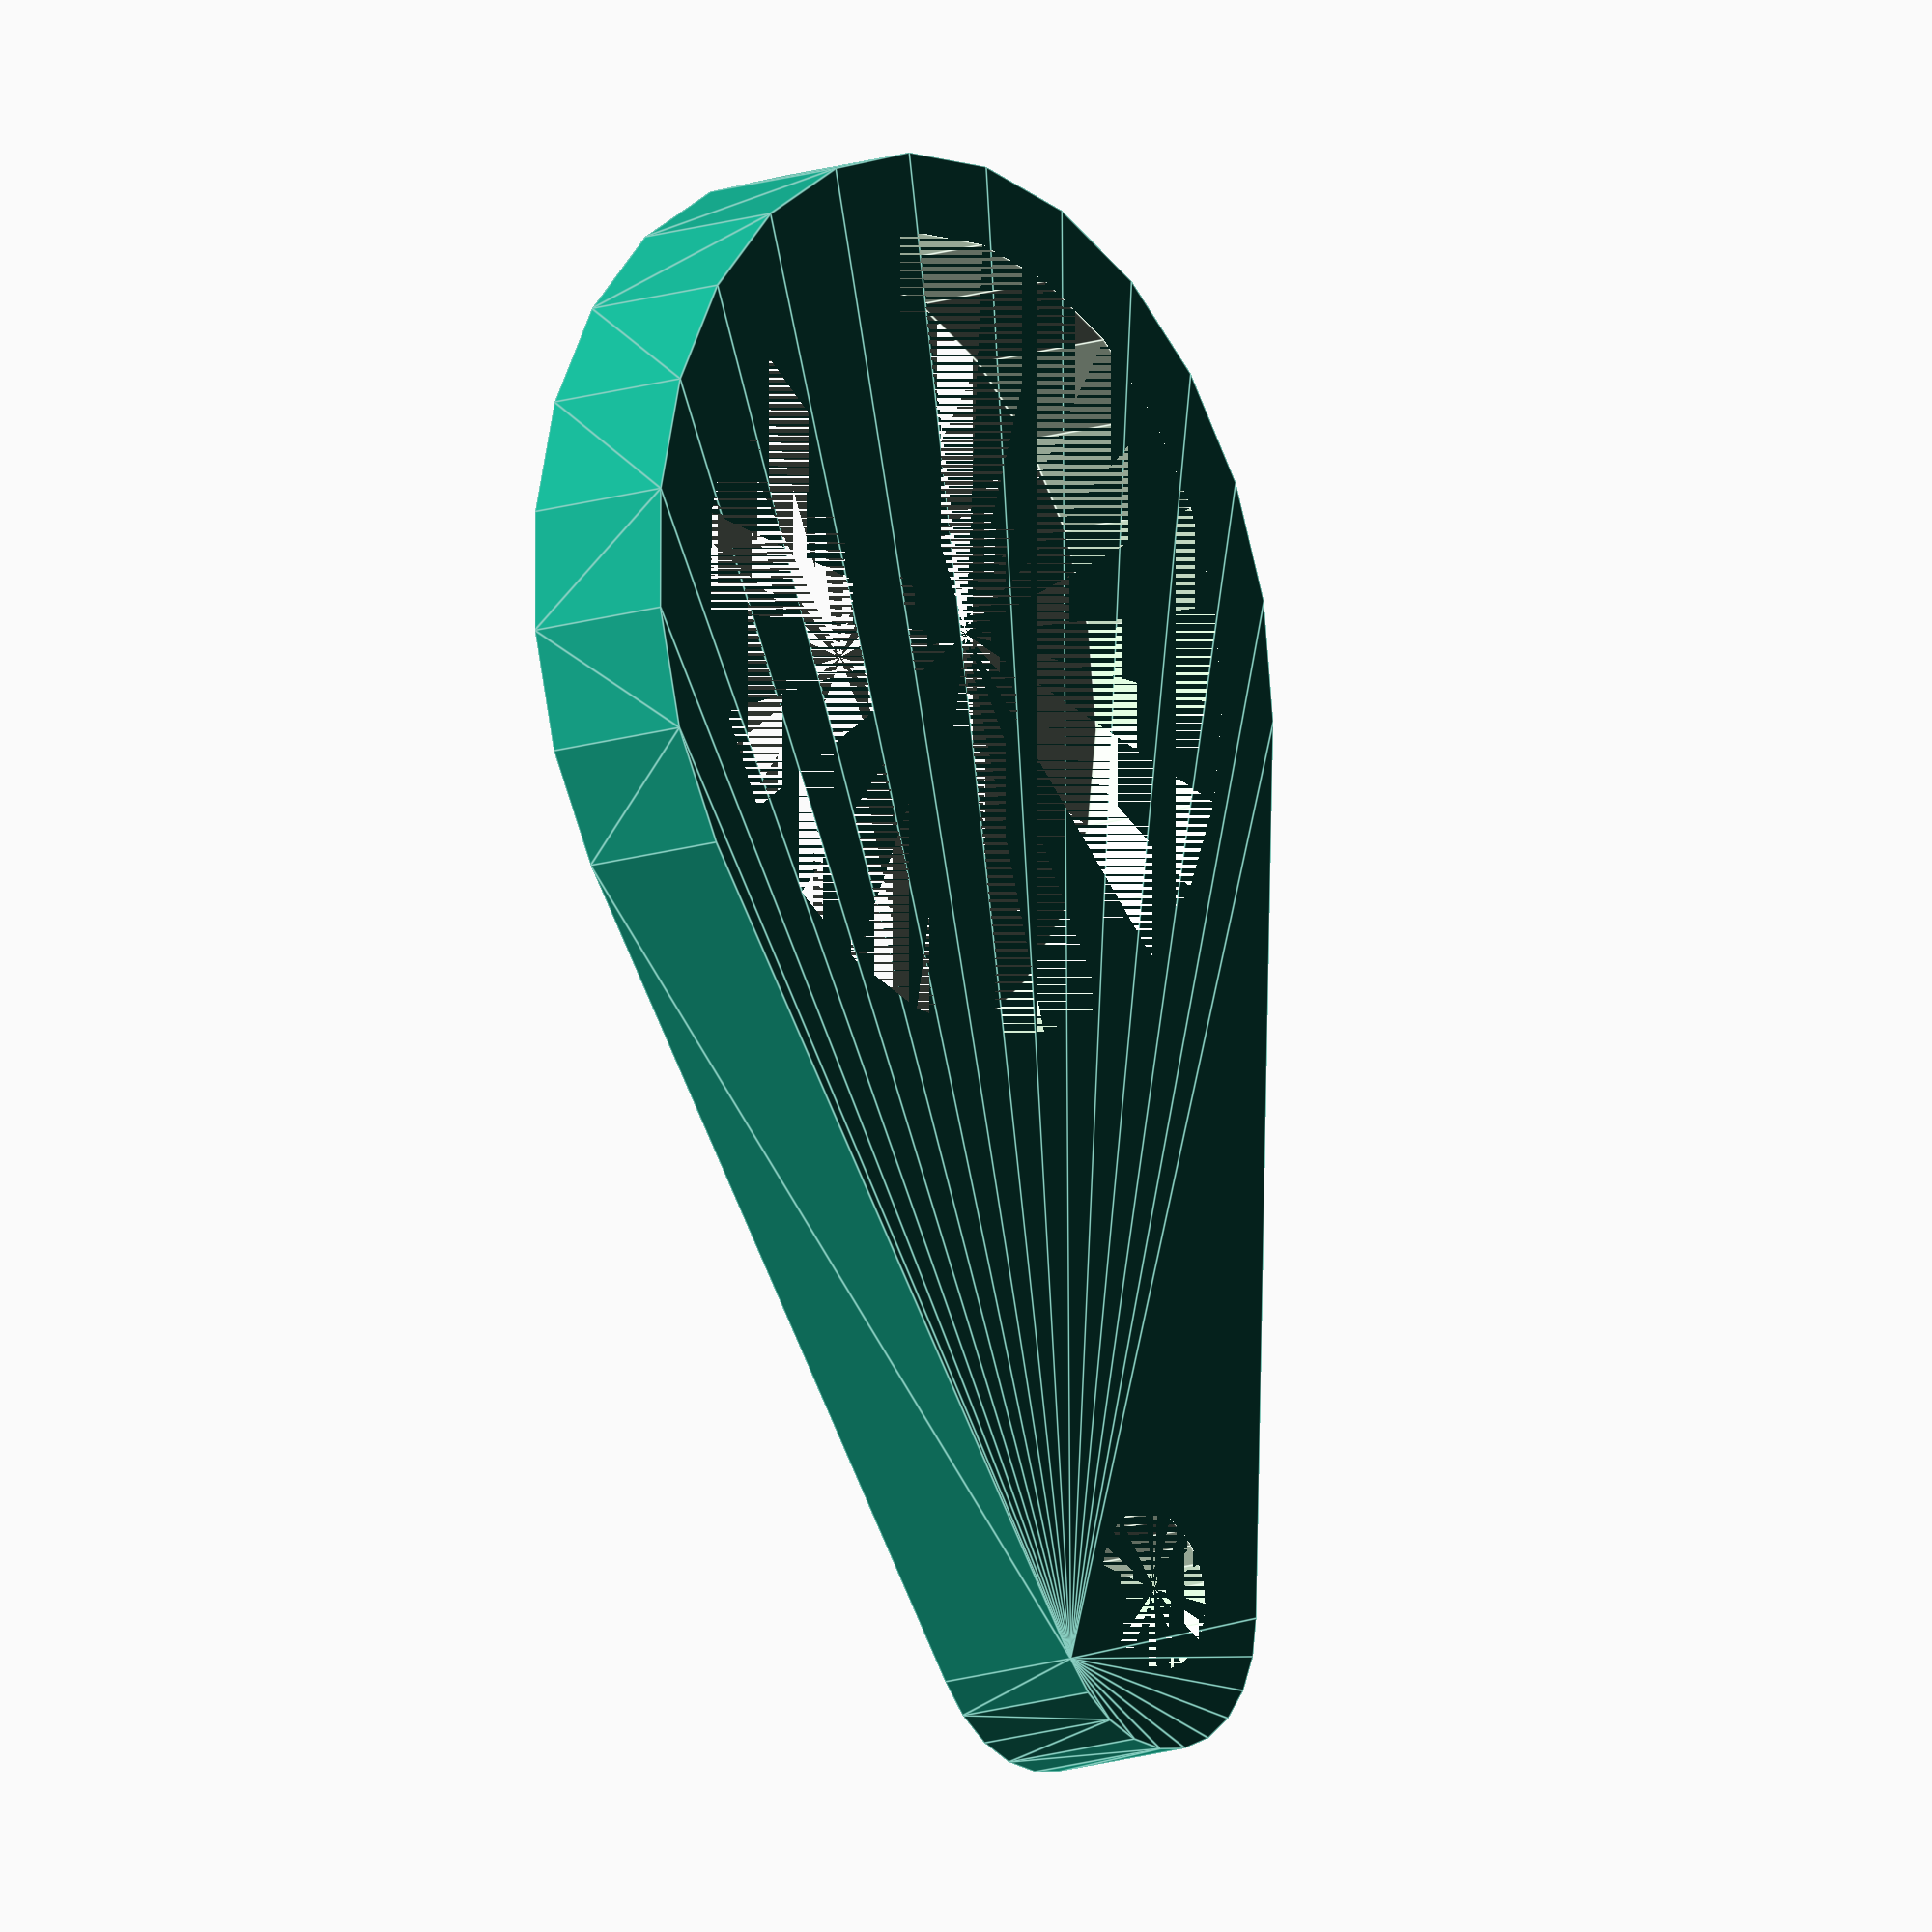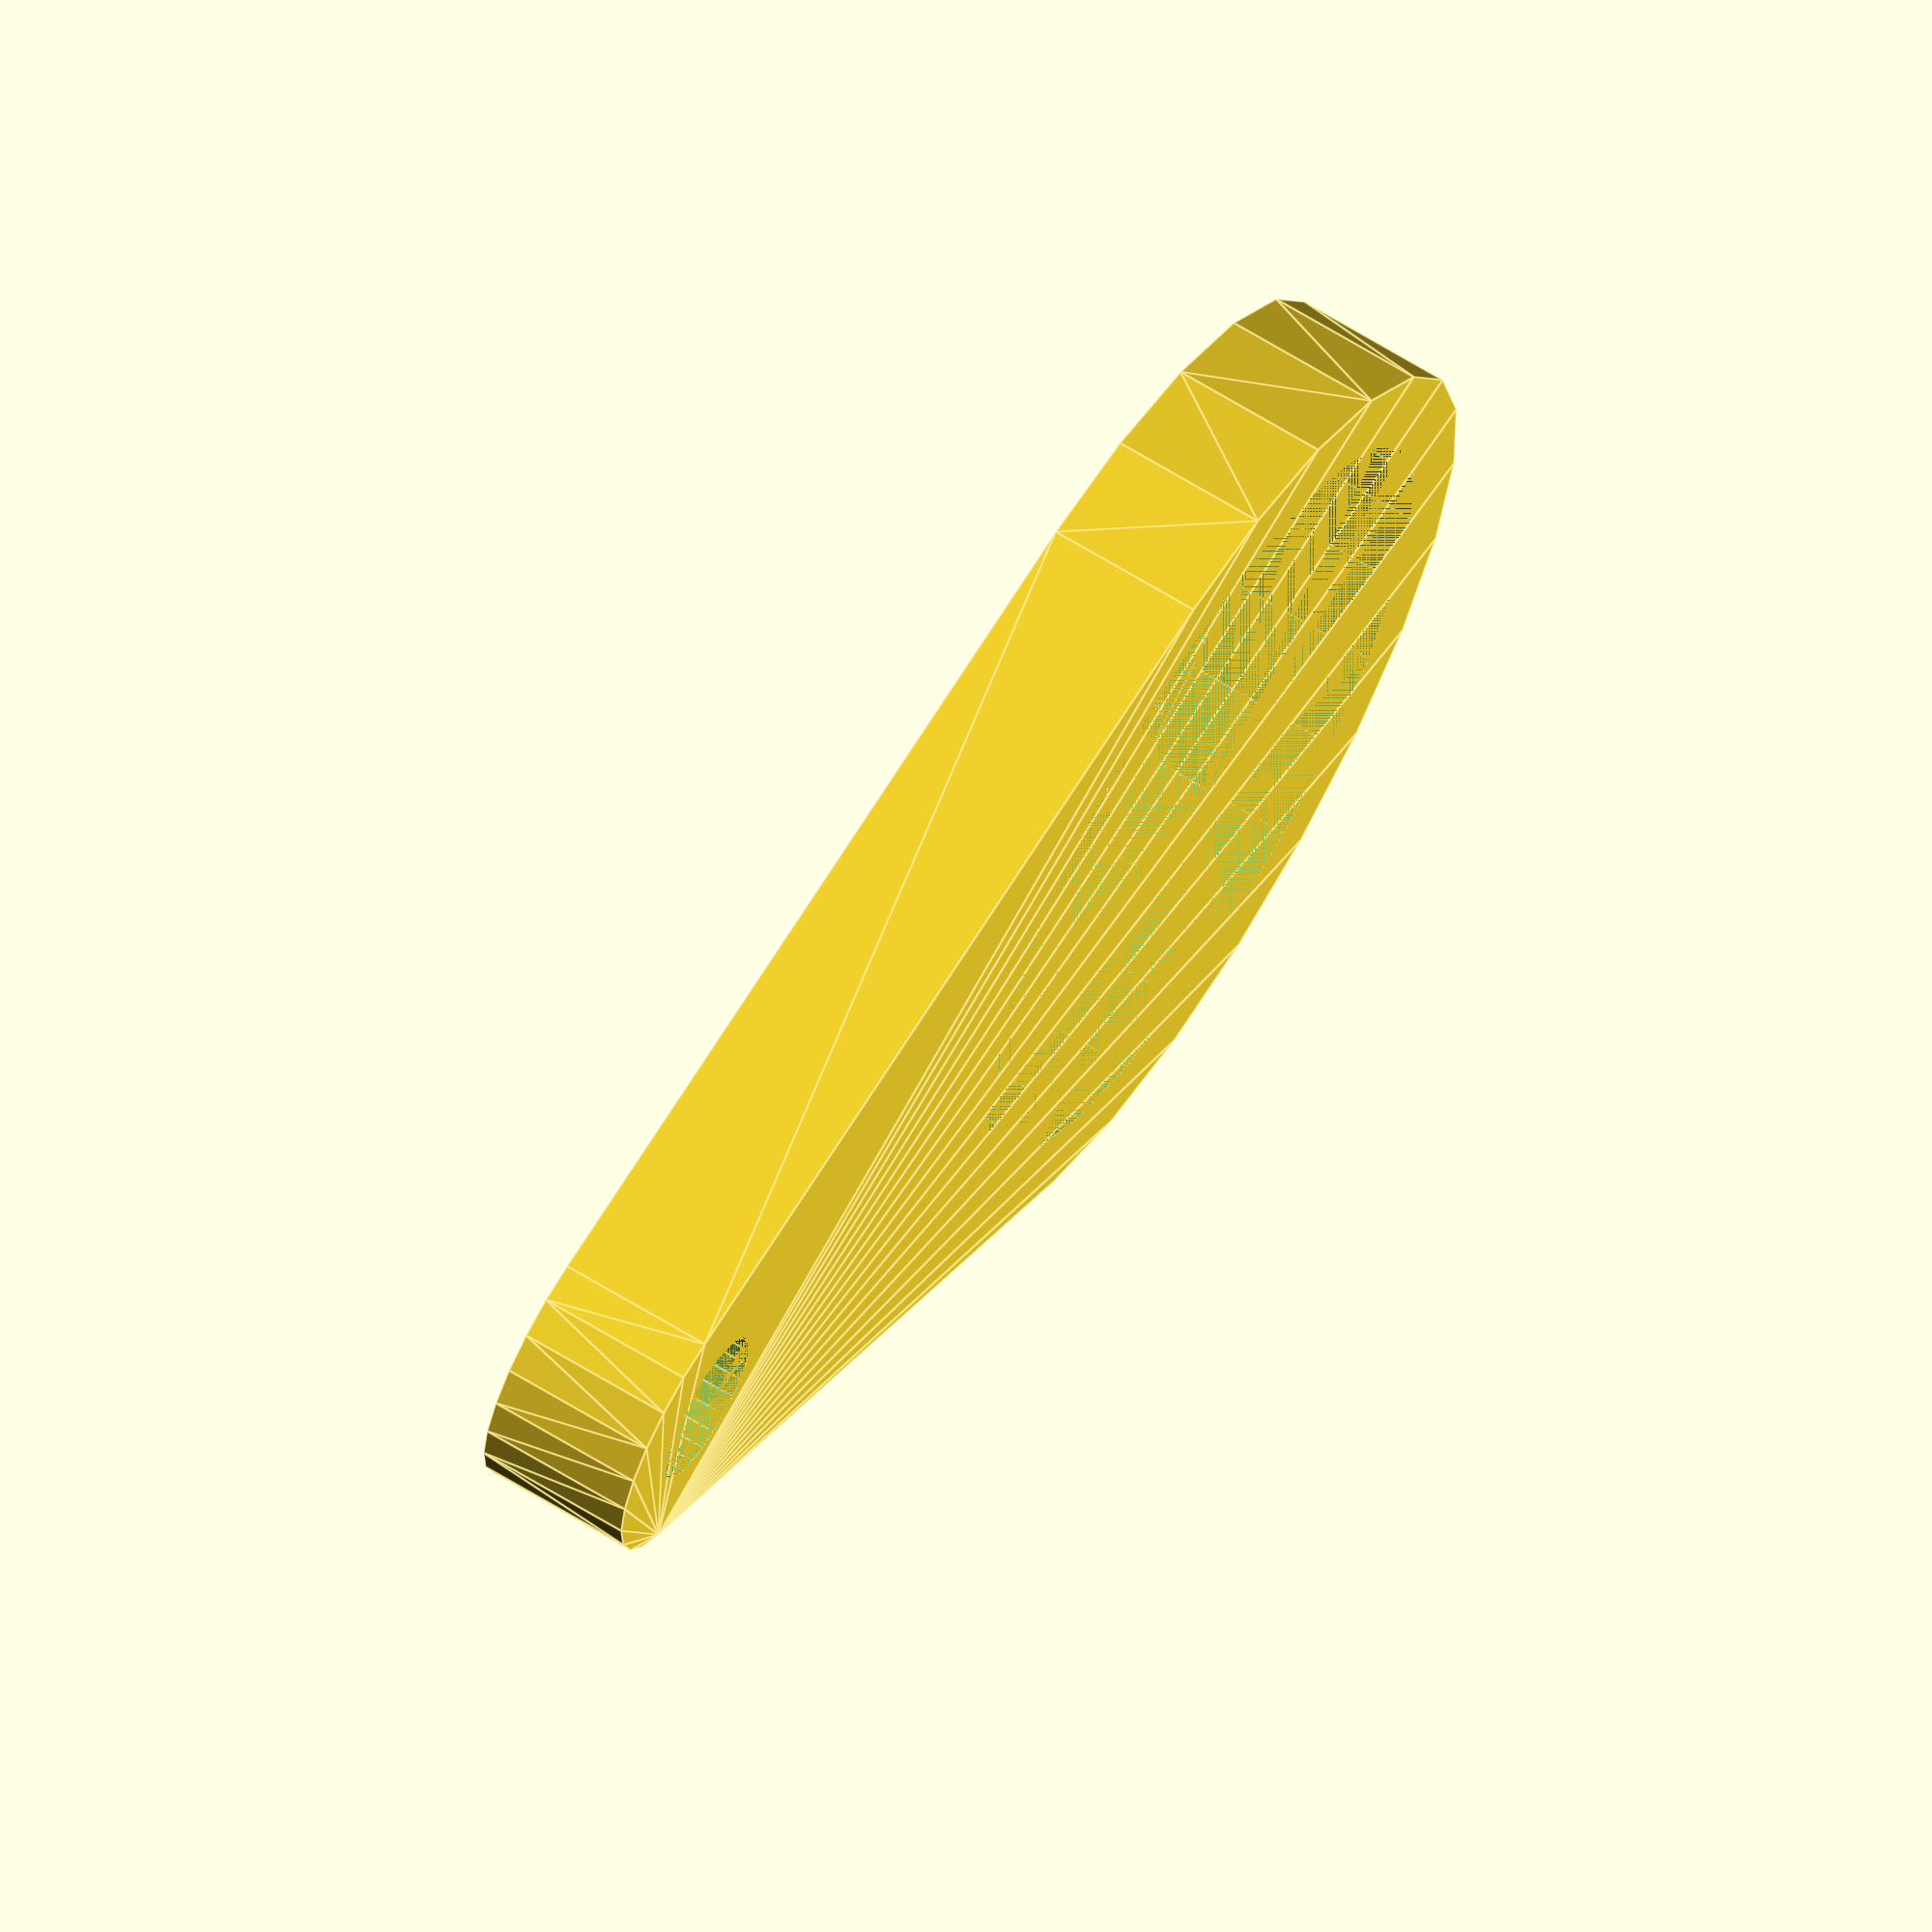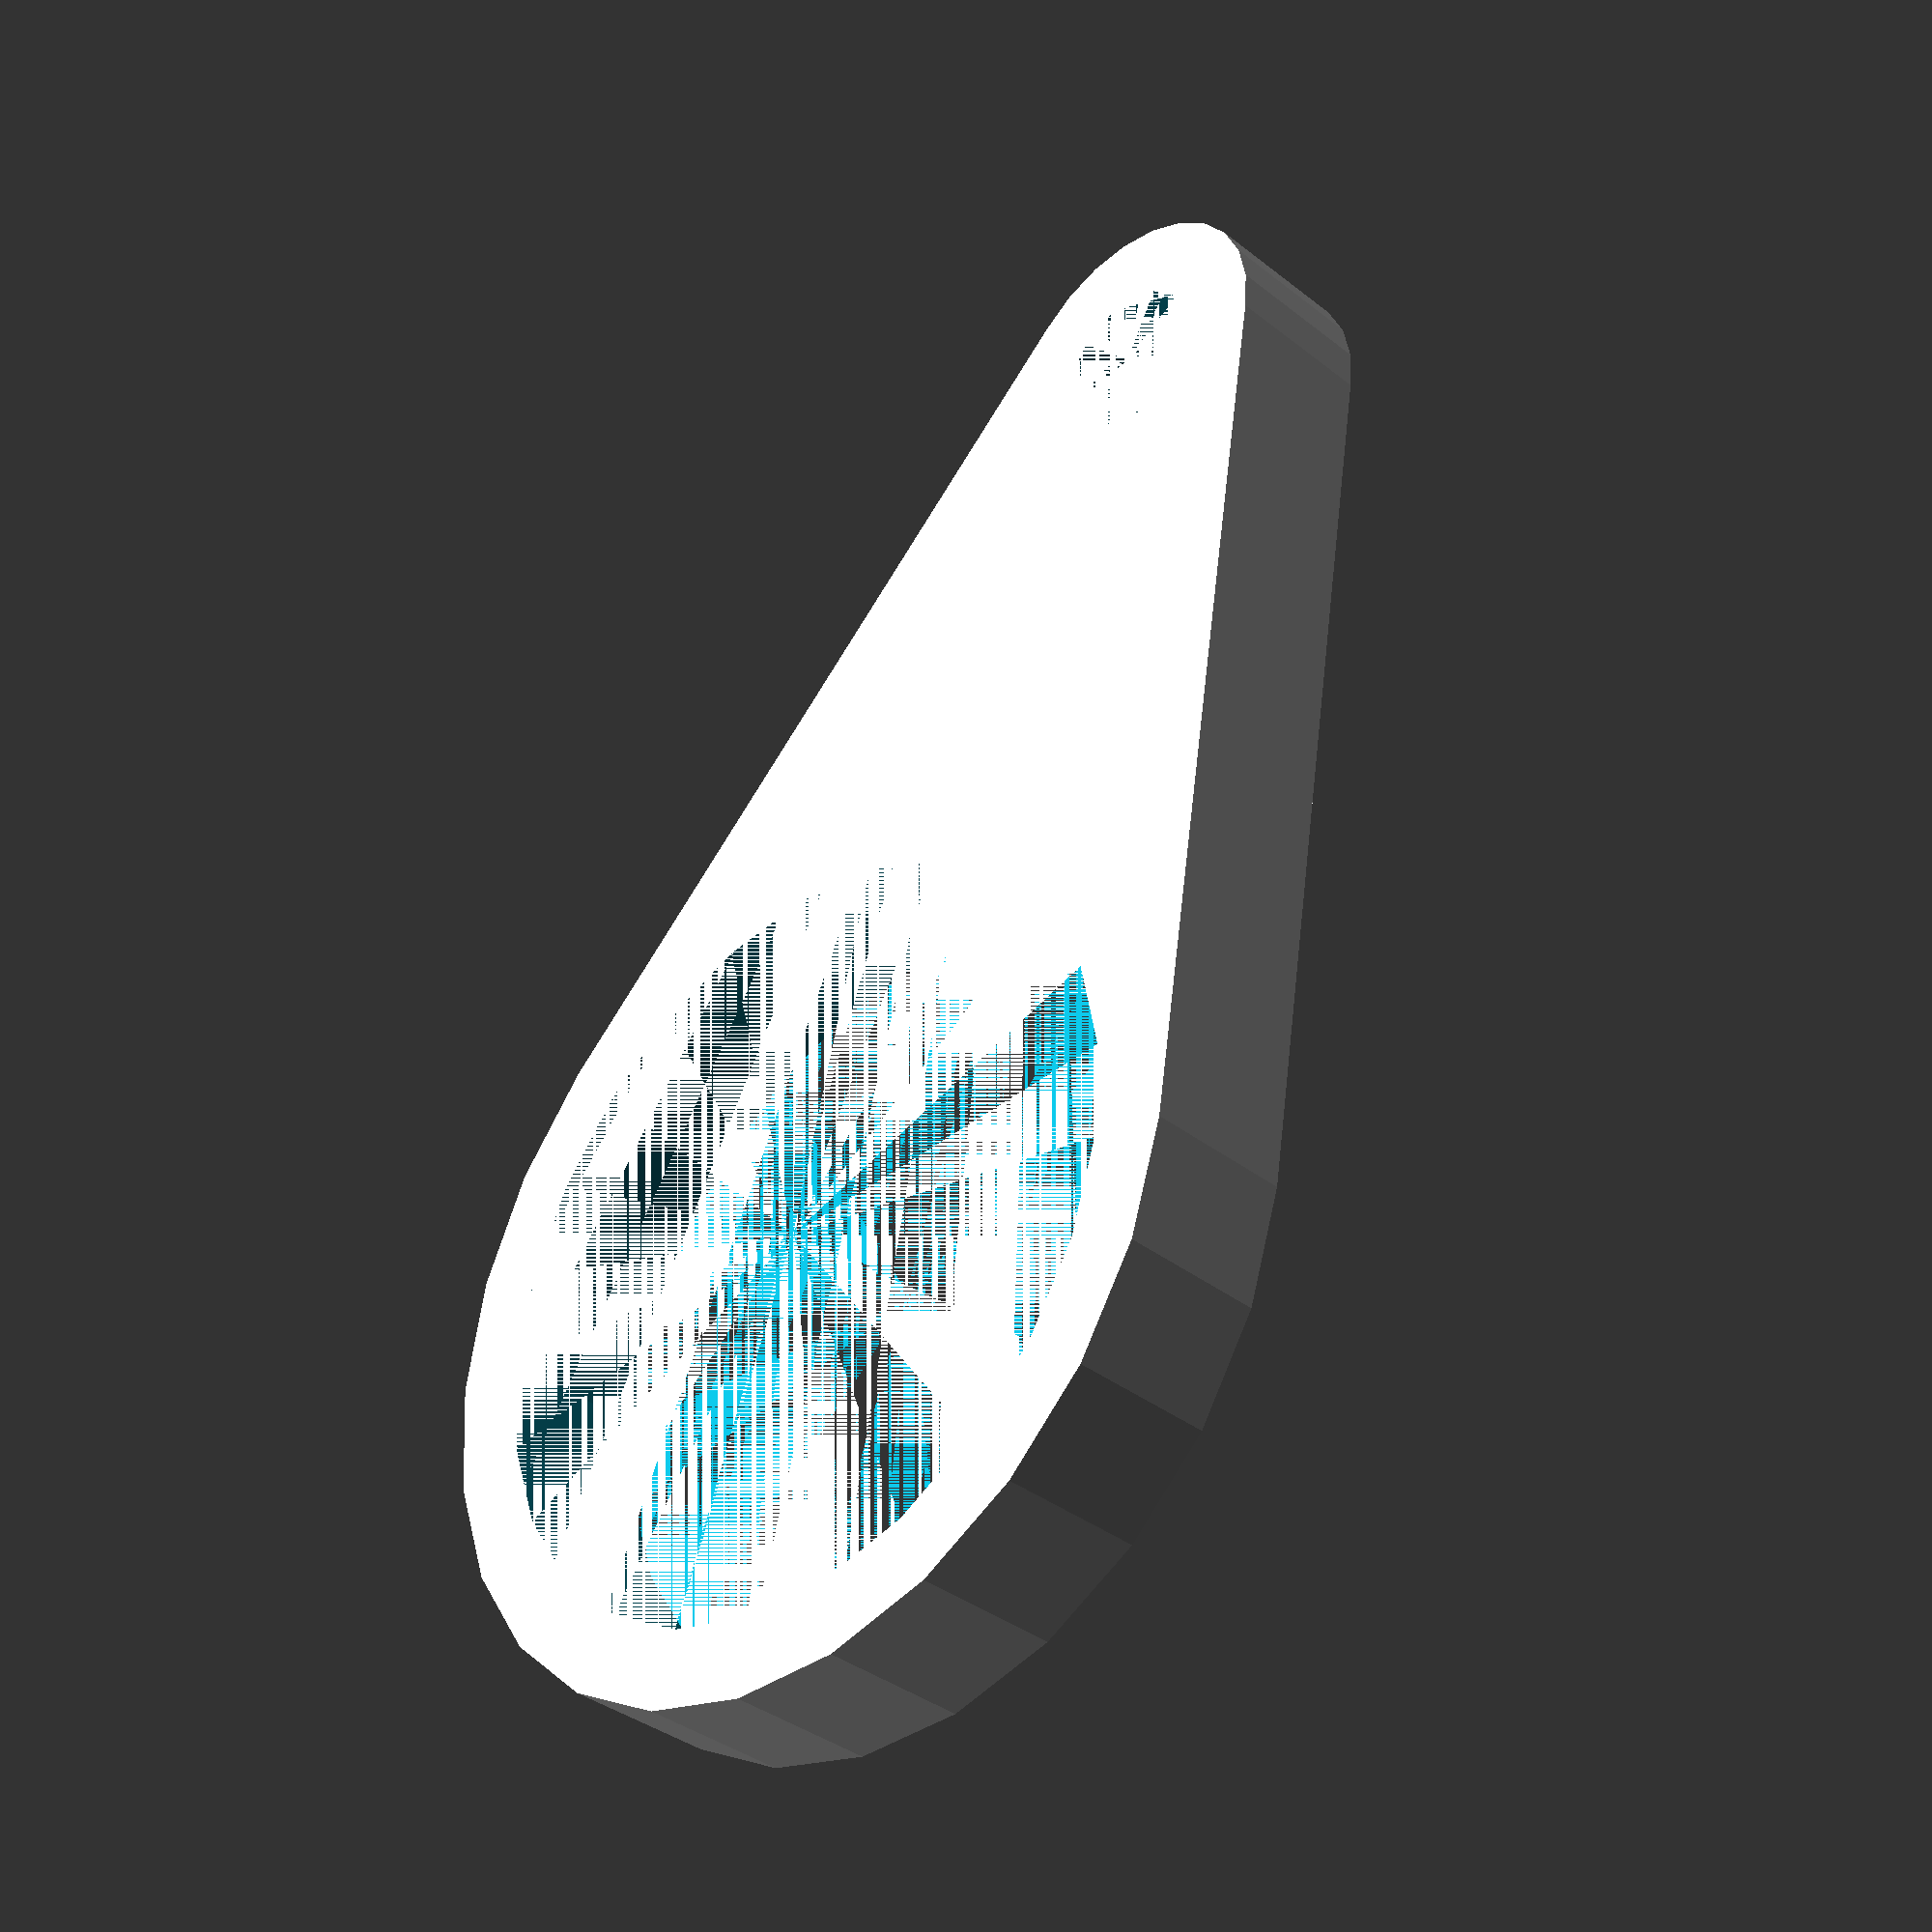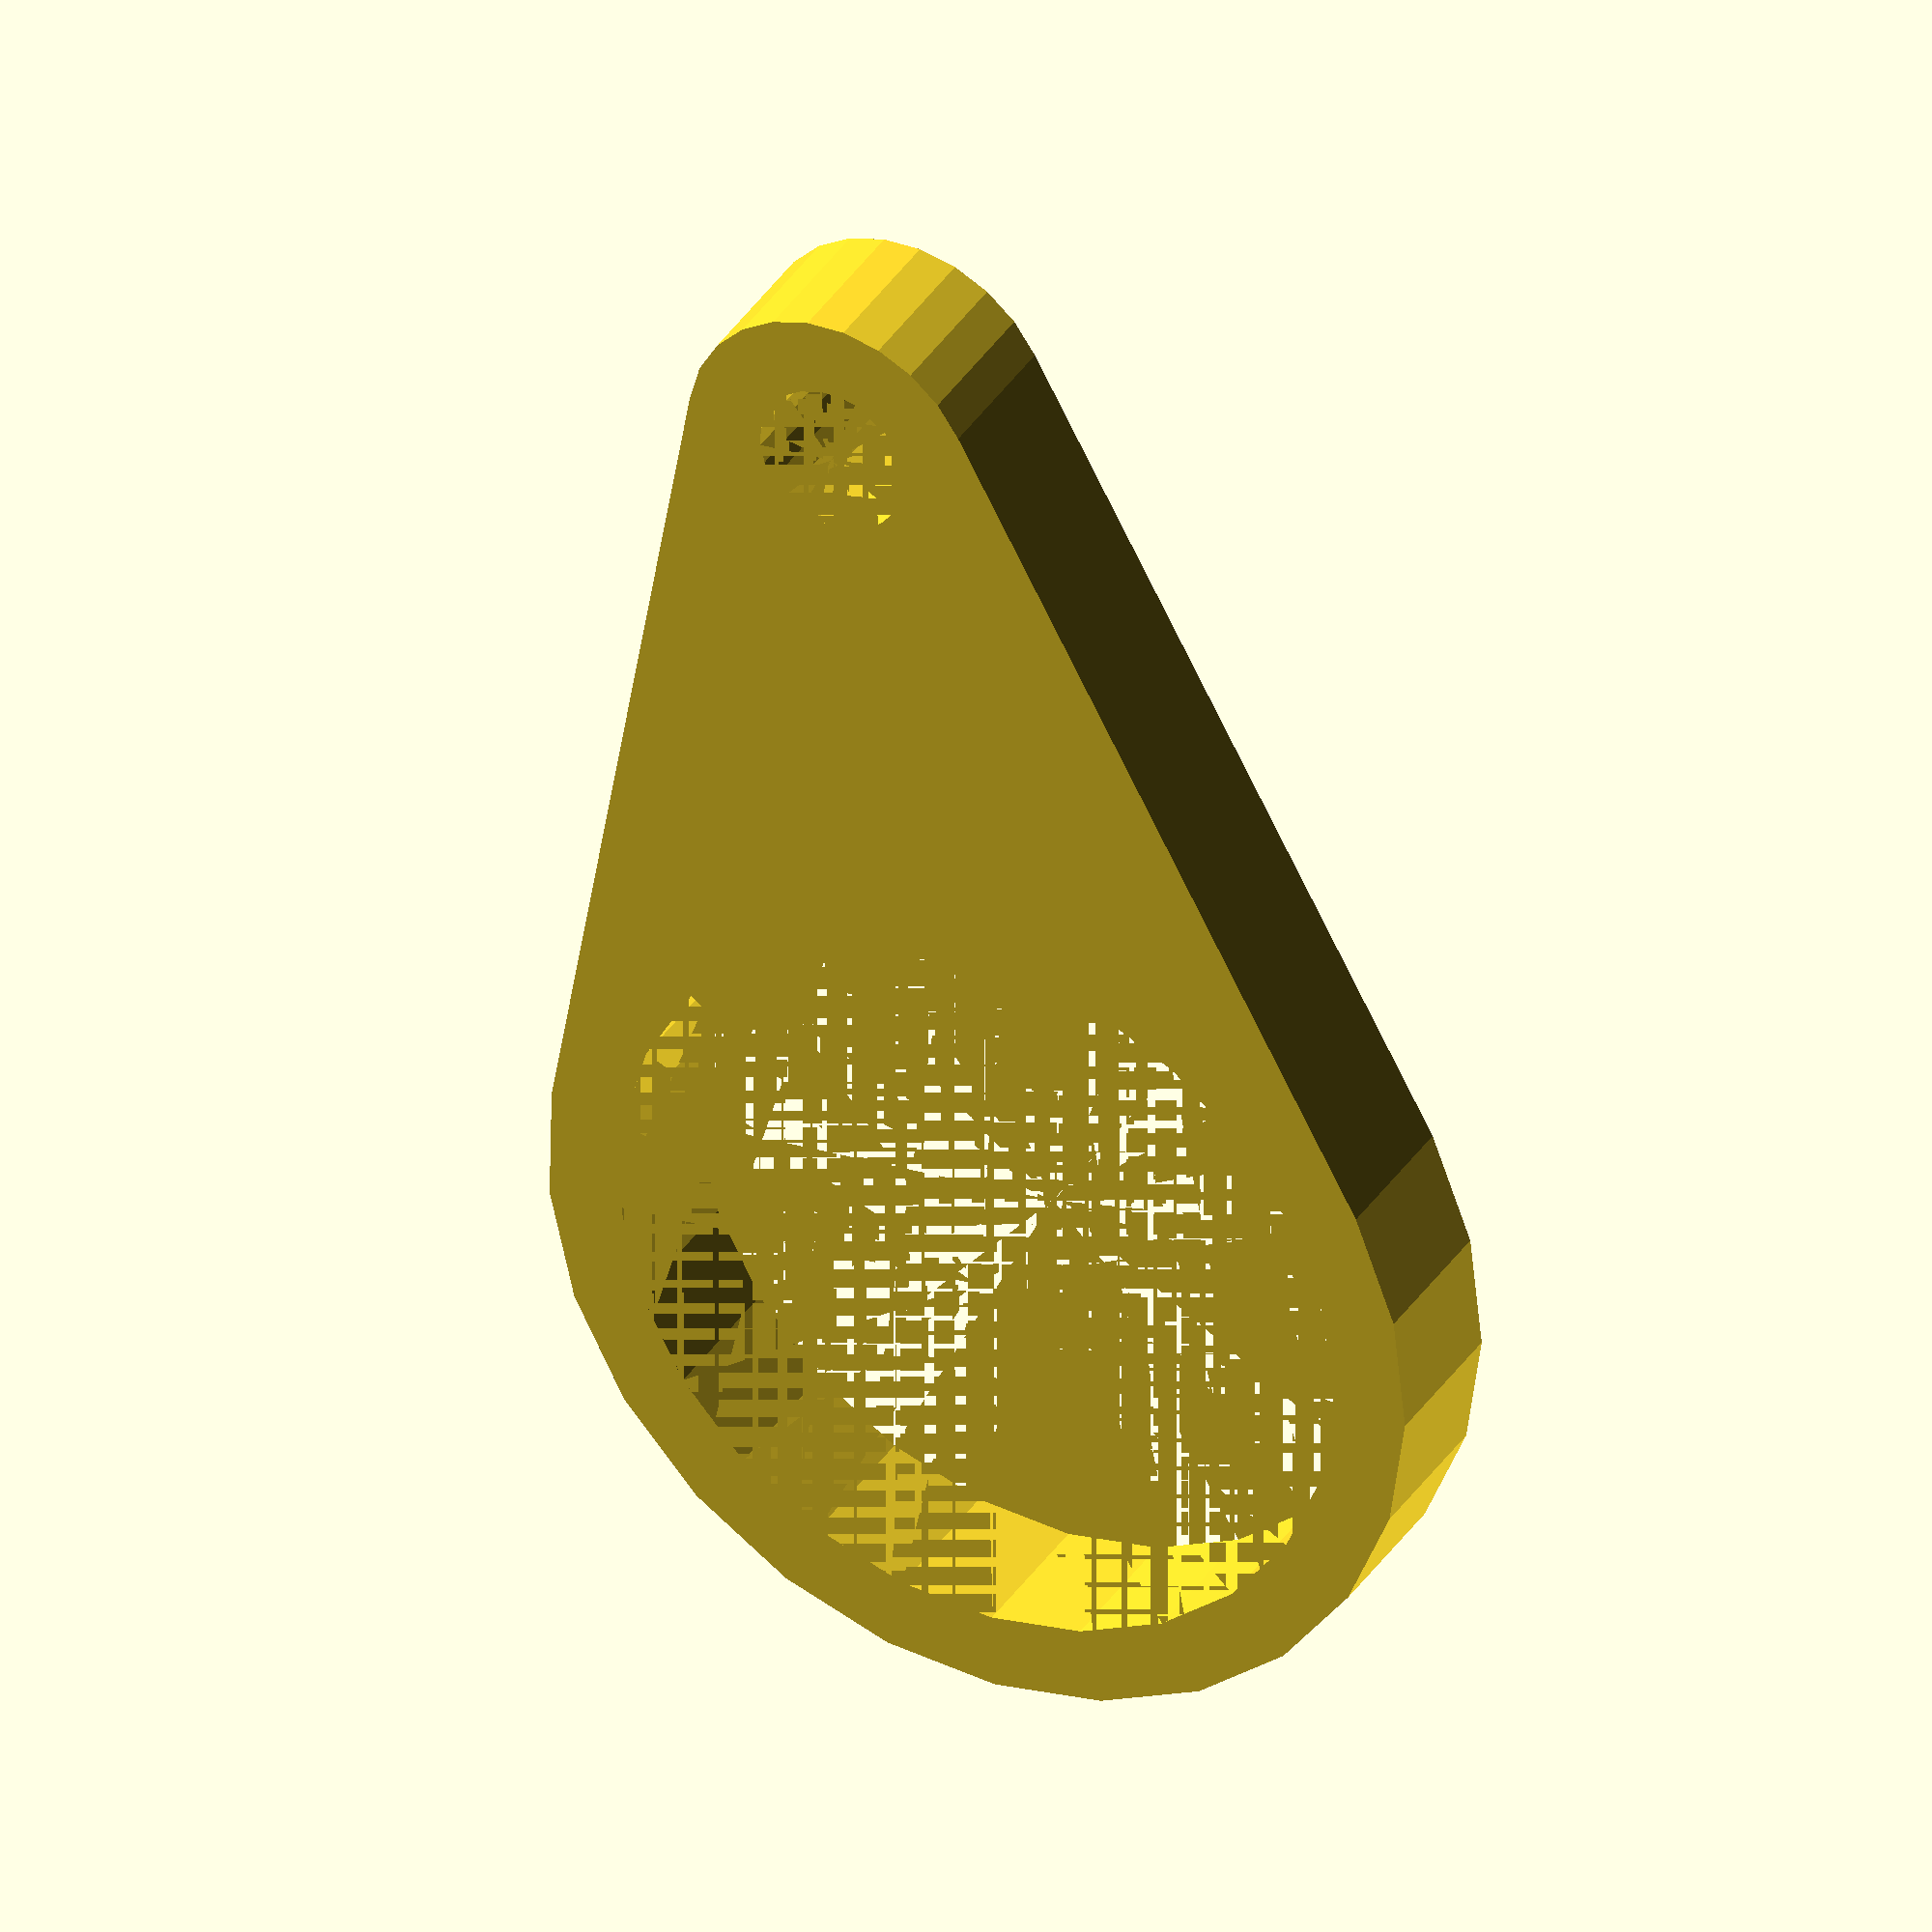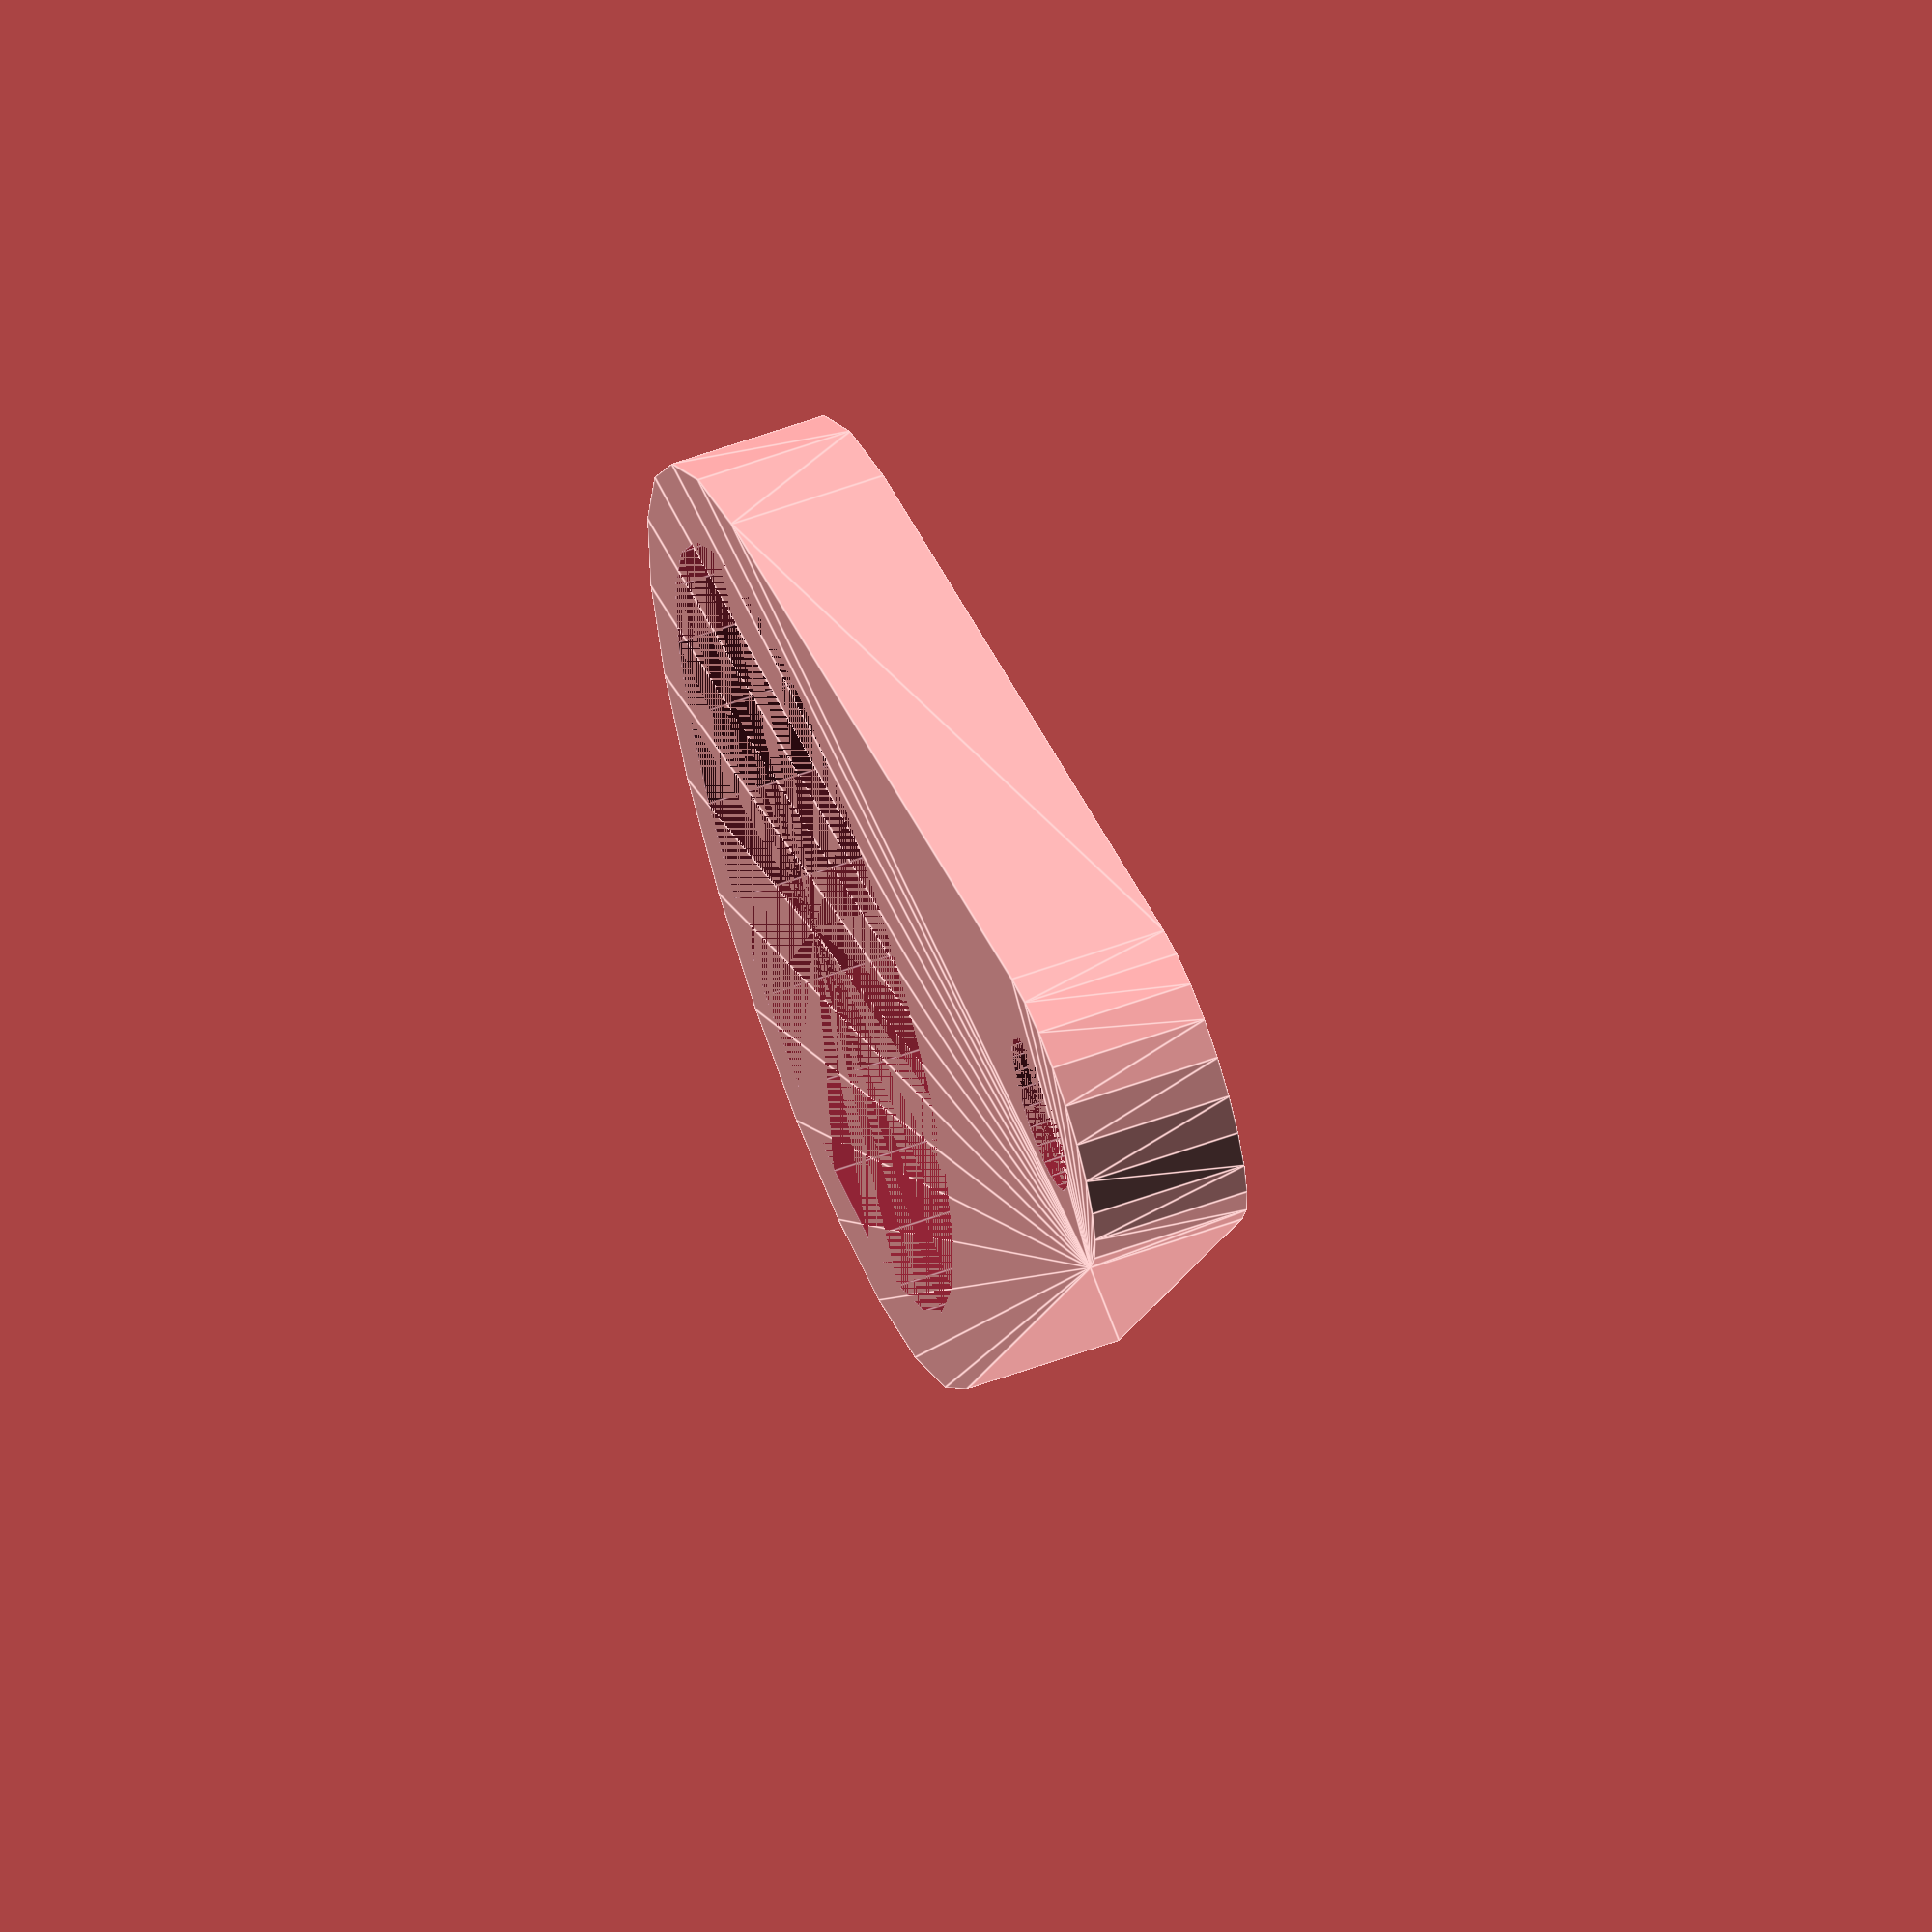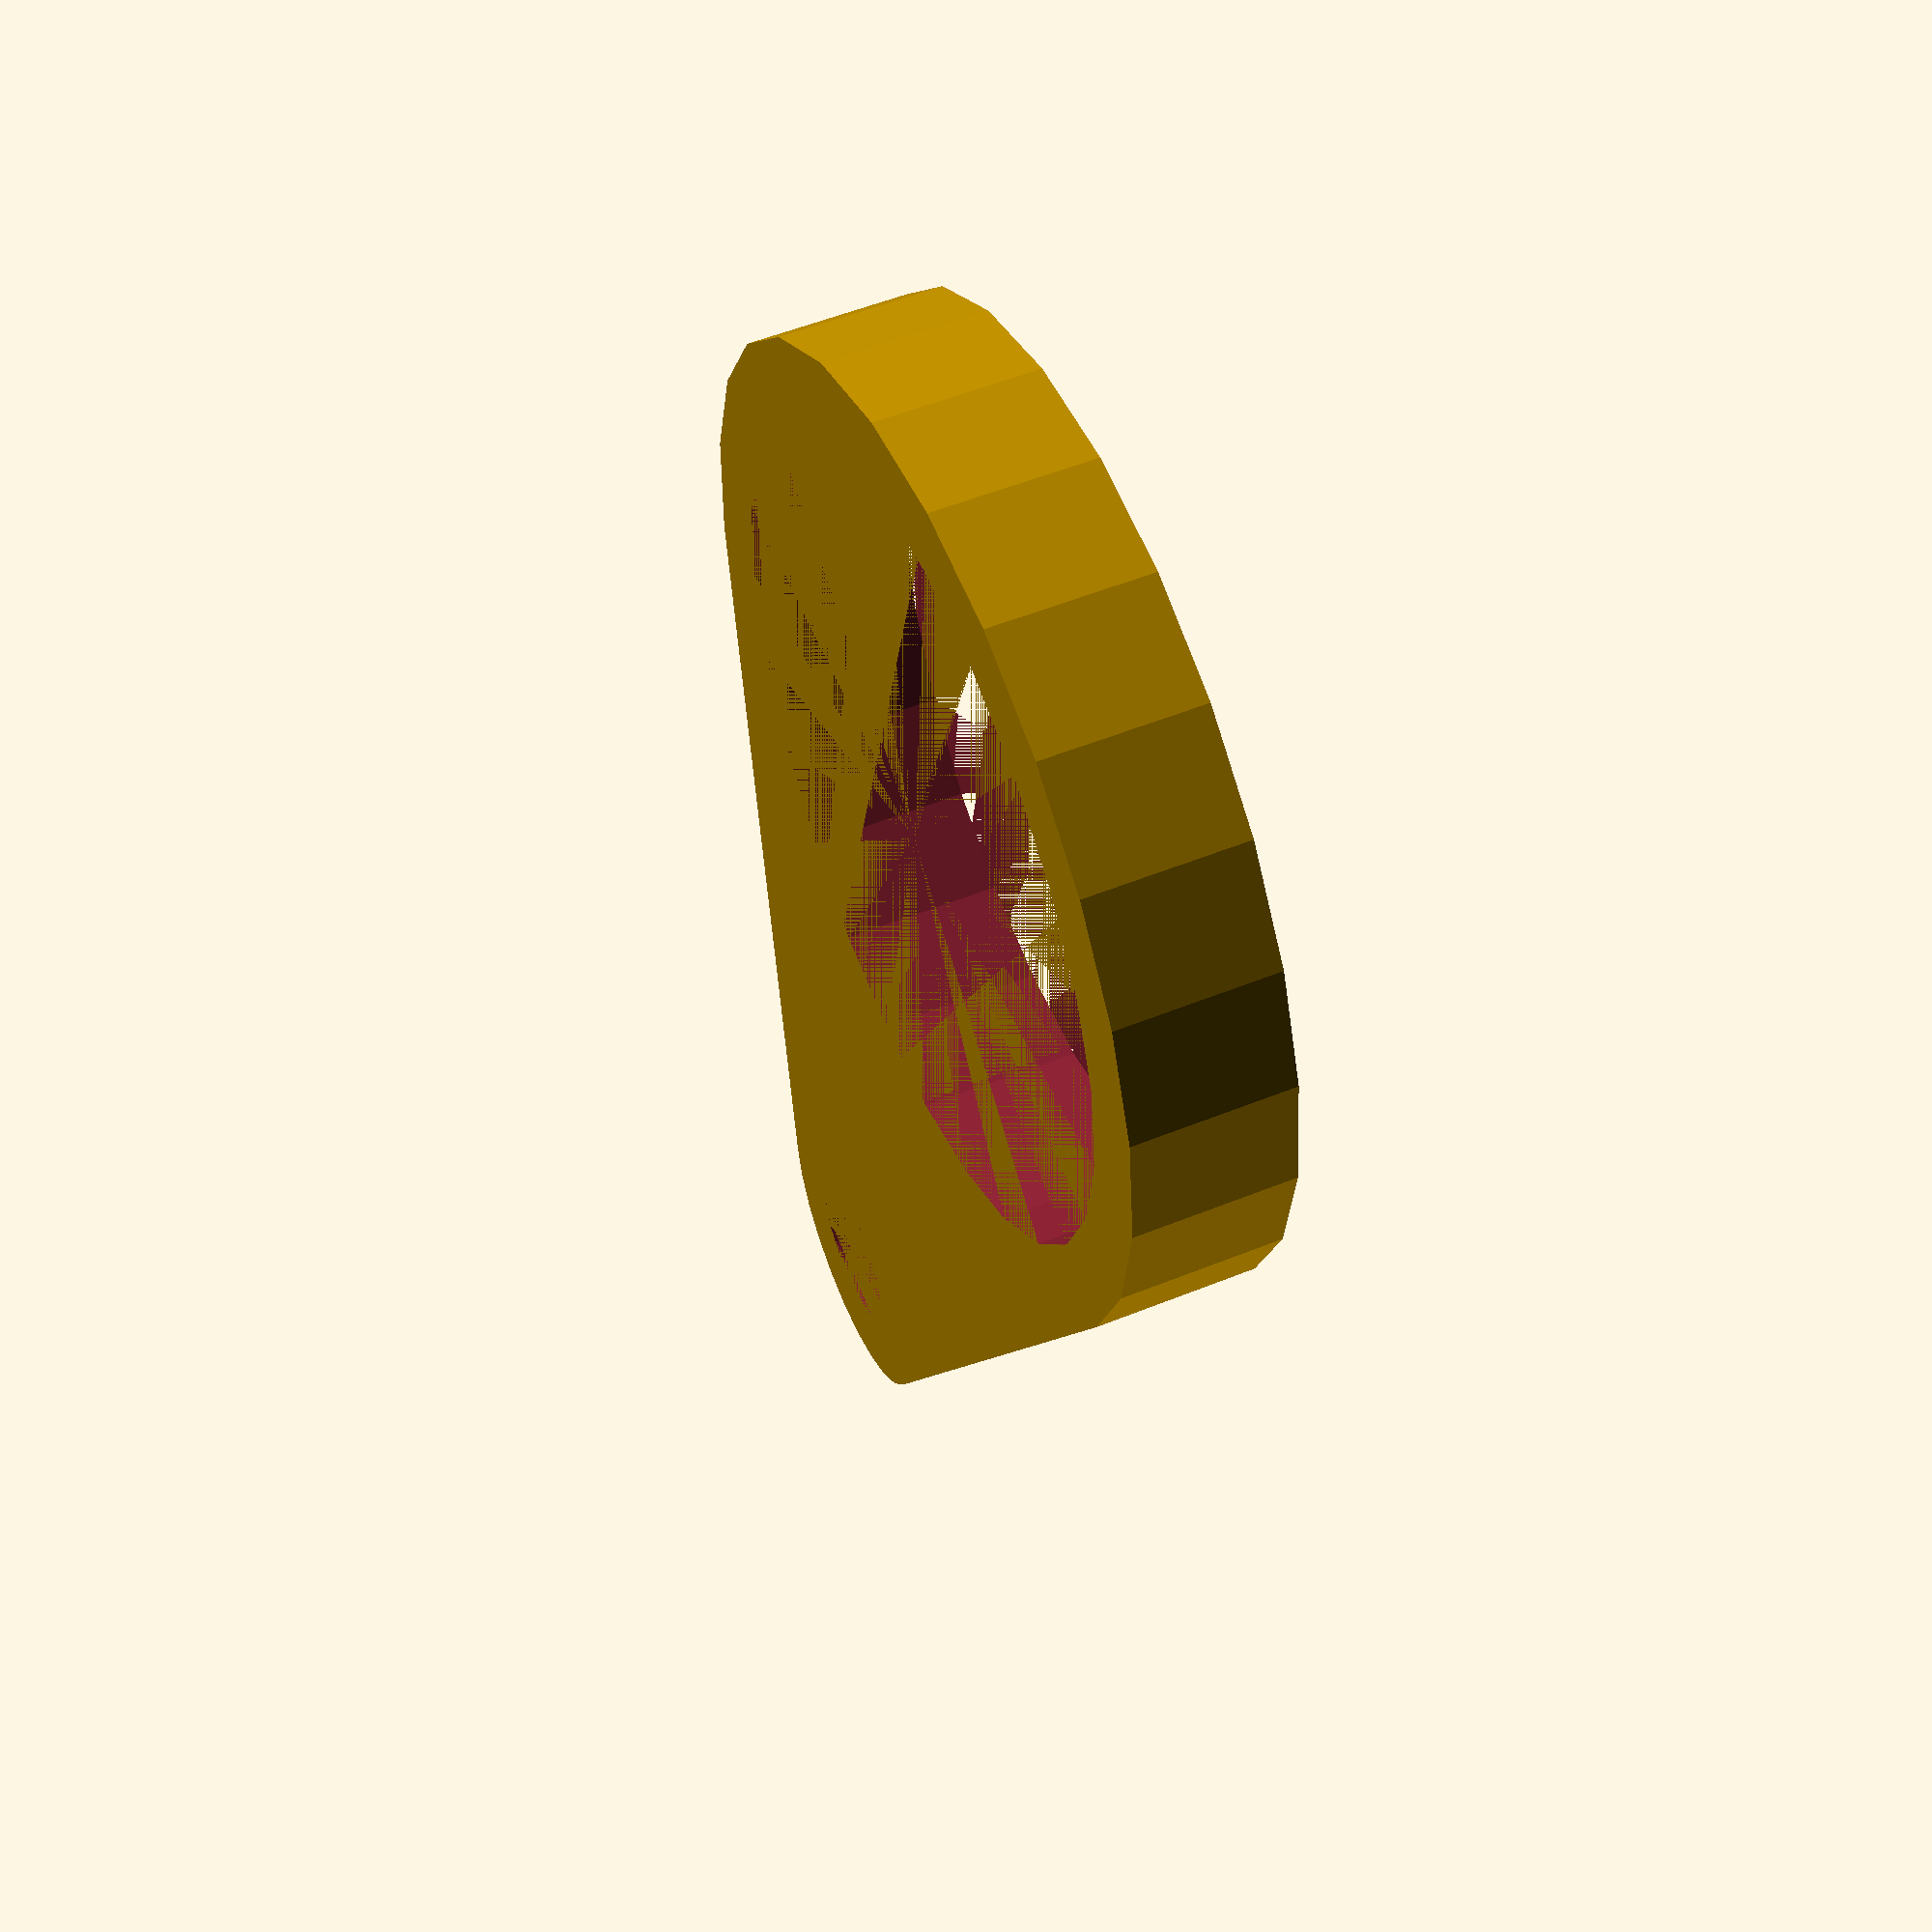
<openscad>
$fn=25;

ring_od = 12;
ring_id = 10;

string_hole_od = 4;
string_hole_id = 2;

thk = 2;
hole_centres = 12;

difference()
{
hull()
{
    cylinder(d=ring_od,h=thk);
    translate([hole_centres,0,0])
    cylinder(d=string_hole_od,h=thk);
}

    cylinder(d=ring_id,h=thk);
    translate([hole_centres,0,0])
        cylinder(d=string_hole_id,h=thk);
}

</openscad>
<views>
elev=13.1 azim=72.2 roll=309.2 proj=o view=edges
elev=294.5 azim=343.5 roll=121.9 proj=o view=edges
elev=216.2 azim=61.5 roll=315.9 proj=p view=solid
elev=324.2 azim=260.3 roll=28.2 proj=o view=solid
elev=119.2 azim=132.3 roll=110.1 proj=o view=edges
elev=307.2 azim=101.6 roll=66.4 proj=p view=wireframe
</views>
